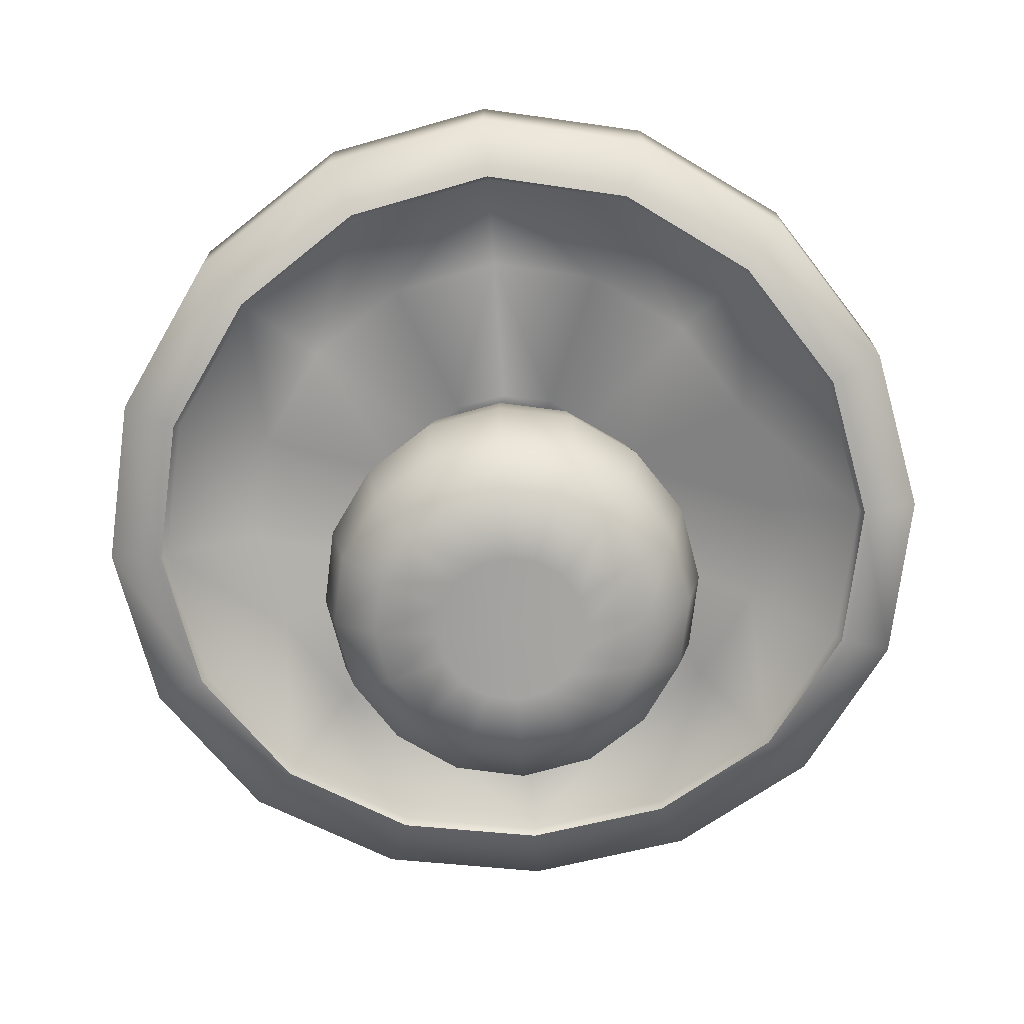
<metadata>
{"format":"obj","ext":"obj","renderer":"f3d","projection":"perspective","resolution":1024,"background":"white","views":[{"elev":-72.8,"azim":-176.0,"up":"+Y"}]}
</metadata>
<code>
g enlargerElement
v -0.09539 0.03301 0.03953
v -0.1034 0.02212 0.0003627
v -0.1034 0.03301 0.0003627
v -0.09539 0.02212 0.03953
v -0.0729 0.03301 0.0729
v -0.1491 -0.1375 0.0003627
v -0.0729 0.02212 0.0729
v -0.03953 0.03301 0.09539
v -0.1375 -0.1375 0.05694
v -0.03953 0.02212 0.09539
v -0.0003627 0.03301 0.1034
v -0.1491 -0.1998 0.0613
v -0.1607 -0.1998 0.0003627
v -0.1048 -0.1375 0.1048
v -0.0003627 0.02212 0.1034
v 0.03953 0.03301 0.09539
v -0.1135 -0.1998 0.1135
v -0.1375 -0.2586 0.05694
v -0.1491 -0.2586 0.0003627
v -0.05694 -0.1375 0.1375
v 0.03953 0.02212 0.09539
v 0.0729 0.03301 0.0729
v -0.0613 -0.1998 0.1491
v -0.1048 -0.2586 0.1048
v -0.1048 -0.2905 0.04389
v -0.1135 -0.2905 0.0003627
v 0.0003627 -0.1375 0.1491
v 0.0729 0.02212 0.0729
v 0.09539 0.03301 0.03953
v 0.0003627 -0.1998 0.1607
v -0.05694 -0.2586 0.1375
v -0.08016 -0.2905 0.08016
v -0.05694 -0.3029 0.02358
v -0.0613 -0.3029 0.0003627
v -0.0003627 -0.3043 0.0003627
v -0.04389 -0.3029 0.04389
v -0.04389 -0.2905 0.1048
v -0.02358 -0.3029 0.05694
v 0.0003627 -0.2586 0.1491
v 0.0003627 -0.3029 0.0613
v 0.0003627 -0.2905 0.1135
v 0.02358 -0.3029 0.05694
v 0.04389 -0.2905 0.1048
v 0.05694 -0.2586 0.1375
v 0.04389 -0.3029 0.04389
v 0.05694 -0.3029 0.02358
v 0.0613 -0.3029 0.0003627
v 0.08016 -0.2905 0.08016
v 0.1048 -0.2905 0.04389
v 0.1135 -0.2905 0.0003627
v 0.0613 -0.1998 0.1491
v 0.1048 -0.2586 0.1048
v 0.1375 -0.2586 0.05694
v 0.1491 -0.2586 -0.0003627
v 0.05694 -0.1375 0.1375
v 0.1135 -0.1998 0.1135
v 0.1491 -0.1998 0.0613
v 0.1607 -0.1998 -0.0003627
v 0.1048 -0.1375 0.1048
v 0.1375 -0.1375 0.05694
v 0.1491 -0.1375 -0.0003627
v 0.1034 0.02212 -0.0003627
v 0.09539 0.02212 0.03953
v 0.1034 0.03301 -0.0003627
v 0.09539 0.03301 -0.03953
v 0.1034 0.02212 -0.0003627
v 0.1034 0.03301 -0.0003627
v 0.09539 0.02212 -0.03953
v 0.0729 0.03301 -0.0729
v 0.1491 -0.1375 -0.0003627
v 0.0729 0.02212 -0.0729
v 0.03953 0.03301 -0.09539
v 0.1375 -0.1375 -0.05694
v 0.03953 0.02212 -0.09539
v -0.0003627 0.03301 -0.1034
v 0.1491 -0.1998 -0.0613
v 0.1607 -0.1998 -0.0003627
v 0.1048 -0.1375 -0.1048
v -0.0003627 0.02212 -0.1034
v -0.03953 0.03301 -0.09539
v 0.1135 -0.1998 -0.1135
v 0.1375 -0.2586 -0.05694
v 0.1491 -0.2586 -0.0003627
v 0.05694 -0.1375 -0.1375
v -0.03953 0.02212 -0.09539
v -0.0729 0.03301 -0.0729
v 0.0613 -0.1998 -0.1491
v 0.1048 -0.2586 -0.1048
v 0.1048 -0.2905 -0.04389
v 0.1135 -0.2905 0.0003627
v -0.0003627 -0.1375 -0.1491
v -0.0729 0.02212 -0.0729
v -0.09539 0.03301 -0.03953
v -0.0003627 -0.1998 -0.1607
v 0.05694 -0.2586 -0.1375
v 0.08016 -0.2905 -0.08016
v 0.05694 -0.3029 -0.02358
v 0.0613 -0.3029 0.0003627
v -0.0003627 -0.3043 0.0003627
v 0.04389 -0.3029 -0.04389
v 0.04389 -0.2905 -0.1048
v 0.02358 -0.3029 -0.05694
v -0.0003627 -0.2586 -0.1491
v -0.0003627 -0.3029 -0.0613
v -0.0003627 -0.2905 -0.1135
v -0.02358 -0.3029 -0.05694
v -0.04389 -0.2905 -0.1048
v -0.05694 -0.2586 -0.1375
v -0.04389 -0.3029 -0.04389
v -0.05694 -0.3029 -0.02358
v -0.0613 -0.3029 0.0003627
v -0.08016 -0.2905 -0.08016
v -0.1048 -0.2905 -0.04389
v -0.1135 -0.2905 0.0003627
v -0.0613 -0.1998 -0.1491
v -0.1048 -0.2586 -0.1048
v -0.1375 -0.2586 -0.05694
v -0.1491 -0.2586 0.0003627
v -0.05694 -0.1375 -0.1375
v -0.1135 -0.1998 -0.1135
v -0.1491 -0.1998 -0.0613
v -0.1607 -0.1998 0.0003627
v -0.1048 -0.1375 -0.1048
v -0.1375 -0.1375 -0.05694
v -0.1491 -0.1375 0.0003627
v -0.1034 0.02212 0.0003627
v -0.09539 0.02212 -0.03953
v -0.1034 0.03301 0.0003627
v -0.2985 -0.04751 -0.1237
v -0.371 -0.03446 0.0003627
v -0.3232 -0.04896 0.0003627
v -0.3428 -0.03301 -0.1418
v -0.371 0.03228 0.0003627
v -0.2281 -0.03083 -0.2281
v -0.3428 0.03446 -0.1418
v -0.3166 0.1019 0.0003627
v -0.2622 -0.01415 -0.2622
v -0.1237 -0.01052 -0.2985
v -0.2927 0.1034 -0.1208
v -0.2426 0.1629 0.0003627
v -0.1418 0.009793 -0.3428
v -0.0003627 0.0003627 -0.3232
v -0.2622 0.05259 -0.2622
v 0.0003627 0.0214 -0.371
v 0.1237 -0.01052 -0.2985
v -0.1418 0.07653 -0.3428
v -0.2238 0.1143 -0.2238
v -0.2245 0.1636 -0.09321
v 0.1418 0.009793 -0.3428
v 0.2281 -0.03083 -0.2281
v 0.0003627 0.08886 -0.371
v -0.1614 0.2231 -0.06637
v -0.1745 0.2231 0.0003627
v -0.1208 0.128 -0.2927
v -0.1716 0.1687 -0.1716
v 0.2622 -0.01415 -0.2622
v 0.2985 -0.04751 -0.1237
v -0.1135 0.2724 -0.04679
v -0.123 0.2724 0.0003627
v 0.1418 0.07653 -0.3428
v 0.3428 -0.03301 -0.1418
v 0.3232 -0.04896 -0.0003627
v 0.371 -0.03446 -0.0003627
v 0.2622 0.05259 -0.2622
v 0.3428 0.03446 -0.1418
v 0.371 0.03228 -0.0003627
v 0.3166 0.1019 -0.0003627
v 0.2927 0.1034 -0.1208
v 0.2238 0.1143 -0.2238
v 0.2245 0.1636 -0.09321
v 0.2426 0.1629 -0.0003627
v 0.1745 0.2231 -0.0003627
v 0.1208 0.128 -0.2927
v 0.1614 0.2231 -0.06637
v 0.123 0.2724 -0.0003627
v 0.1716 0.1687 -0.1716
v 0.0003627 0.1353 -0.3166
v 0.1135 0.2724 -0.04679
v 0.09031 0.3137 -0.0003627
v 0.123 0.2231 -0.123
v 0.09321 0.1759 -0.2245
v -0.09321 0.1759 -0.2245
v 0.08378 0.3137 -0.03446
v 0.04896 0.3413 -0.0003627
v 0.08669 0.2724 -0.08669
v 0.06637 0.2231 -0.1614
v -0.0003627 0.1788 -0.2426
v -0.123 0.2231 -0.123
v 0.04534 0.3413 -0.0185
v 0.01922 0.3493 0.0003627
v 0.0642 0.3137 -0.0642
v 0.04679 0.2724 -0.1135
v -0.06637 0.2231 -0.1614
v -0.0003627 0.2231 -0.1745
v -0.08669 0.2724 -0.08669
v 0.01777 0.3493 -0.007617
v -0.0003627 0.3515 0.0003627
v 0.03446 0.3413 -0.03446
v 0.03446 0.3137 -0.08378
v -0.0003627 0.2724 -0.123
v -0.04679 0.2724 -0.1135
v 0.01342 0.3493 -0.01342
v 0.0185 0.3413 -0.04534
v -0.0003627 0.3137 -0.09031
v -0.03446 0.3137 -0.08378
v 0.007617 0.3493 -0.01777
v -0.0003627 0.3413 -0.04896
v -0.0003627 0.3493 -0.01922
v -0.0642 0.3137 -0.0642
v -0.0185 0.3413 -0.04534
v -0.08378 0.3137 -0.03446
v -0.09031 0.3137 0.0003627
v -0.007617 0.3493 -0.01777
v -0.03446 0.3413 -0.03446
v -0.04534 0.3413 -0.0185
v -0.04896 0.3413 0.0003627
v -0.01342 0.3493 -0.01342
v -0.01777 0.3493 -0.007617
v -0.01922 0.3493 0.0003627
v 0.2985 -0.04751 0.1237
v 0.371 -0.03446 -0.0003627
v 0.3232 -0.04896 -0.0003627
v 0.3428 -0.03301 0.1418
v 0.371 0.03228 -0.0003627
v 0.2281 -0.03083 0.2281
v 0.3428 0.03446 0.1418
v 0.3166 0.1019 -0.0003627
v 0.2622 -0.01415 0.2622
v 0.1237 -0.01052 0.2985
v 0.2927 0.1034 0.1208
v 0.2426 0.1629 -0.0003627
v 0.1418 0.009793 0.3428
v 0.0003627 0.0003627 0.3232
v 0.2622 0.05259 0.2622
v 0.0003627 0.0214 0.371
v -0.1237 -0.01052 0.2985
v 0.1418 0.07653 0.3428
v 0.2238 0.1143 0.2238
v 0.2245 0.1636 0.09321
v -0.1418 0.009793 0.3428
v -0.2281 -0.03083 0.2281
v 0.0003627 0.08886 0.371
v 0.1614 0.2231 0.06637
v 0.1745 0.2231 -0.0003627
v 0.1208 0.128 0.2927
v 0.1716 0.1687 0.1716
v -0.2622 -0.01415 0.2622
v -0.2985 -0.04751 0.1237
v 0.1135 0.2724 0.04679
v 0.123 0.2724 -0.0003627
v -0.1418 0.07653 0.3428
v -0.3428 -0.03301 0.1418
v -0.3232 -0.04896 0.0003627
v -0.371 -0.03446 0.0003627
v -0.2622 0.05259 0.2622
v -0.3428 0.03446 0.1418
v -0.371 0.03228 0.0003627
v -0.3166 0.1019 0.0003627
v -0.2927 0.1034 0.1208
v -0.2238 0.1143 0.2238
v -0.2245 0.1636 0.09321
v -0.2426 0.1629 0.0003627
v -0.1745 0.2231 0.0003627
v -0.1208 0.128 0.2927
v -0.1614 0.2231 0.06637
v -0.123 0.2724 0.0003627
v -0.1716 0.1687 0.1716
v 0.0003627 0.1353 0.3166
v -0.1135 0.2724 0.04679
v -0.09031 0.3137 0.0003627
v -0.123 0.2231 0.123
v -0.09321 0.1759 0.2245
v 0.09321 0.1759 0.2245
v -0.08378 0.3137 0.03446
v -0.04896 0.3413 0.0003627
v -0.08669 0.2724 0.08669
v -0.06637 0.2231 0.1614
v 0.0003627 0.1788 0.2426
v 0.123 0.2231 0.123
v -0.04534 0.3413 0.0185
v -0.01922 0.3493 0.0003627
v -0.0642 0.3137 0.0642
v -0.04679 0.2724 0.1135
v 0.06637 0.2231 0.1614
v 0.0003627 0.2231 0.1745
v 0.08669 0.2724 0.08669
v -0.01777 0.3493 0.007617
v -0.0003627 0.3515 0.0003627
v -0.03446 0.3413 0.03446
v -0.03446 0.3137 0.08378
v 0.0003627 0.2724 0.123
v 0.04679 0.2724 0.1135
v -0.01342 0.3493 0.01342
v -0.0185 0.3413 0.04534
v 0.0003627 0.3137 0.09031
v 0.03446 0.3137 0.08378
v -0.007617 0.3493 0.01777
v -0.0003627 0.3413 0.04896
v 0.0642 0.3137 0.0642
v -0.0003627 0.3493 0.01922
v 0.0185 0.3413 0.04534
v 0.08378 0.3137 0.03446
v 0.09031 0.3137 -0.0003627
v 0.007617 0.3493 0.01777
v 0.03446 0.3413 0.03446
v 0.04534 0.3413 0.0185
v 0.04896 0.3413 -0.0003627
v 0.01342 0.3493 0.01342
v 0.01777 0.3493 0.007617
v 0.01922 0.3493 0.0003627
v 0.2942 -0.03881 0.1222
v 0.3232 -0.04896 -0.0003627
v 0.3188 -0.04026 -0.0003627
v 0.2985 -0.04751 0.1237
v 0.2252 -0.02358 0.2252
v 0.2281 -0.03083 0.2281
v 0.1222 -0.003264 0.2942
v 0.1237 -0.01052 0.2985
v 0.0003627 0.006891 0.3188
v 0.0003627 0.0003627 0.3232
v -0.1222 -0.003264 0.2942
v -0.1237 -0.01052 0.2985
v -0.2252 -0.02358 0.2252
v -0.2281 -0.03083 0.2281
v -0.2942 -0.03881 0.1222
v -0.2985 -0.04751 0.1237
v -0.3188 -0.04026 0.0003627
v -0.3232 -0.04896 0.0003627
v 0.2985 -0.04751 -0.1237
v 0.3188 -0.04026 -0.0003627
v 0.3232 -0.04896 -0.0003627
v 0.2942 -0.03881 -0.1222
v 0.2281 -0.03083 -0.2281
v 0.2252 -0.02358 -0.2252
v 0.1237 -0.01052 -0.2985
v 0.1222 -0.003264 -0.2942
v -0.0003627 0.0003627 -0.3232
v -0.0003627 0.006891 -0.3188
v -0.1237 -0.01052 -0.2985
v -0.1222 -0.003264 -0.2942
v -0.2281 -0.03083 -0.2281
v -0.2252 -0.02358 -0.2252
v -0.2985 -0.04751 -0.1237
v -0.2942 -0.03881 -0.1222
v -0.3232 -0.04896 0.0003627
v -0.3188 -0.04026 0.0003627
v 0.2202 -0.0003627 0.09104
v 0.2252 -0.02358 0.2252
v 0.2942 -0.03881 0.1222
v 0.3188 -0.04026 -0.0003627
v 0.1687 0.007617 0.1687
v 0.1222 -0.003264 0.2942
v 0.2383 -0.001814 -0.0003627
v 0.2942 -0.03881 -0.1222
v 0.1034 0.02793 0.04316
v 0.09104 0.0185 0.2202
v 0.0003627 0.006891 0.3188
v 0.2202 -0.0003627 -0.09104
v 0.2252 -0.02358 -0.2252
v 0.07943 0.02865 0.07943
v 0.1121 0.02793 -0.0003627
v 0.1687 0.007617 -0.1687
v 0.1222 -0.003264 -0.2942
v 0.1034 0.02793 -0.04316
v 0.09104 0.0185 -0.2202
v -0.0003627 0.006891 -0.3188
v 0.07943 0.02865 -0.07943
v 0.1034 0.03301 -0.0003627
v 0.09539 0.03301 0.03953
v 0.09539 0.03301 -0.03953
v 0.0729 0.03301 -0.0729
v 0.0729 0.03301 0.0729
v 0.03953 0.03301 -0.09539
v 0.04316 0.0301 0.1034
v 0.03953 0.03301 0.09539
v 0.04316 0.0301 -0.1034
v -0.0003627 0.03301 -0.1034
v -0.0003627 0.0301 0.1121
v -0.0003627 0.03301 0.1034
v 0.0003627 0.0243 0.2383
v -0.04316 0.0301 0.1034
v -0.03953 0.03301 0.09539
v -0.09104 0.0185 0.2202
v -0.1222 -0.003264 0.2942
v -0.07943 0.02865 0.07943
v -0.0729 0.03301 0.0729
v -0.1687 0.007617 0.1687
v -0.2252 -0.02358 0.2252
v -0.1034 0.02793 0.04316
v -0.09539 0.03301 0.03953
v -0.2202 -0.0003627 0.09104
v -0.2942 -0.03881 0.1222
v -0.1121 0.02793 0.0003627
v -0.1034 0.03301 0.0003627
v -0.2383 -0.001814 0.0003627
v -0.3188 -0.04026 0.0003627
v -0.1034 0.02793 -0.04316
v -0.09539 0.03301 -0.03953
v -0.2202 -0.0003627 -0.09104
v -0.2942 -0.03881 -0.1222
v -0.2252 -0.02358 -0.2252
v -0.1687 0.007617 -0.1687
v -0.1222 -0.003264 -0.2942
v -0.07943 0.02865 -0.07943
v -0.0729 0.03301 -0.0729
v -0.09104 0.0185 -0.2202
v -0.04316 0.0301 -0.1034
v -0.03953 0.03301 -0.09539
v -0.0003627 0.0243 -0.2383
v -0.0003627 0.0301 -0.1121
g enlargerElement_0
f 3 2 1
f 4 1 2
f 1 4 5
f 2 6 4
f 7 5 4
f 5 7 8
f 9 4 6
f 4 9 7
f 10 8 7
f 8 10 11
f 9 6 12
f 13 12 6
f 14 7 9
f 7 14 10
f 15 11 10
f 11 15 16
f 12 17 9
f 14 9 17
f 12 13 18
f 19 18 13
f 20 10 14
f 10 20 15
f 21 16 15
f 16 21 22
f 17 23 14
f 20 14 23
f 17 12 24
f 18 24 12
f 18 19 25
f 26 25 19
f 27 15 20
f 15 27 21
f 28 22 21
f 22 28 29
f 23 30 20
f 27 20 30
f 23 17 31
f 24 31 17
f 24 18 32
f 25 32 18
f 25 26 33
f 34 33 26
f 33 34 35
f 33 36 25
f 32 25 36
f 36 33 35
f 32 37 24
f 31 24 37
f 36 38 32
f 38 36 35
f 37 32 38
f 31 39 23
f 30 23 39
f 38 40 37
f 40 38 35
f 37 41 31
f 41 37 40
f 39 31 41
f 40 42 41
f 42 40 35
f 41 43 39
f 43 41 42
f 39 44 30
f 44 39 43
f 45 42 35
f 42 45 43
f 46 45 35
f 47 46 35
f 48 43 45
f 45 46 48
f 43 48 44
f 46 47 49
f 49 48 46
f 50 49 47
f 51 30 44
f 30 51 27
f 52 44 48
f 48 49 52
f 44 52 51
f 49 50 53
f 53 52 49
f 54 53 50
f 55 27 51
f 55 21 27
f 21 55 28
f 56 51 52
f 52 53 56
f 51 56 55
f 53 54 57
f 57 56 53
f 58 57 54
f 59 55 56
f 59 28 55
f 56 57 59
f 57 58 60
f 60 59 57
f 61 60 58
f 61 62 60
f 28 59 63
f 60 63 59
f 63 60 62
f 63 29 28
f 62 64 63
f 29 63 64
f 67 66 65
f 68 65 66
f 65 68 69
f 66 70 68
f 71 69 68
f 69 71 72
f 73 68 70
f 68 73 71
f 74 72 71
f 72 74 75
f 73 70 76
f 77 76 70
f 78 71 73
f 71 78 74
f 79 75 74
f 75 79 80
f 76 81 73
f 78 73 81
f 76 77 82
f 83 82 77
f 84 74 78
f 74 84 79
f 85 80 79
f 80 85 86
f 81 87 78
f 84 78 87
f 81 76 88
f 82 88 76
f 82 83 89
f 90 89 83
f 91 79 84
f 79 91 85
f 92 86 85
f 86 92 93
f 87 94 84
f 91 84 94
f 87 81 95
f 88 95 81
f 88 82 96
f 89 96 82
f 89 90 97
f 98 97 90
f 97 98 99
f 97 100 89
f 96 89 100
f 100 97 99
f 96 101 88
f 95 88 101
f 100 102 96
f 102 100 99
f 101 96 102
f 95 103 87
f 94 87 103
f 102 104 101
f 104 102 99
f 101 105 95
f 105 101 104
f 103 95 105
f 104 106 105
f 106 104 99
f 105 107 103
f 107 105 106
f 103 108 94
f 108 103 107
f 109 106 99
f 106 109 107
f 110 109 99
f 111 110 99
f 112 107 109
f 109 110 112
f 107 112 108
f 110 111 113
f 113 112 110
f 114 113 111
f 115 94 108
f 94 115 91
f 116 108 112
f 112 113 116
f 108 116 115
f 113 114 117
f 117 116 113
f 118 117 114
f 119 91 115
f 119 85 91
f 85 119 92
f 120 115 116
f 116 117 120
f 115 120 119
f 117 118 121
f 121 120 117
f 122 121 118
f 123 119 120
f 123 92 119
f 120 121 123
f 121 122 124
f 124 123 121
f 125 124 122
f 125 126 124
f 92 123 127
f 124 127 123
f 127 124 126
f 127 93 92
f 126 128 127
f 93 127 128
f 131 130 129
f 132 129 130
f 130 133 132
f 129 132 134
f 135 132 133
f 133 136 135
f 137 134 132
f 132 135 137
f 134 137 138
f 139 135 136
f 136 140 139
f 141 138 137
f 138 141 142
f 143 137 135
f 135 139 143
f 137 143 141
f 144 142 141
f 142 144 145
f 146 141 143
f 141 146 144
f 147 143 139
f 143 147 146
f 148 139 140
f 139 148 147
f 149 145 144
f 145 149 150
f 151 144 146
f 144 151 149
f 148 140 152
f 153 152 140
f 154 146 147
f 146 154 151
f 155 147 148
f 148 152 155
f 147 155 154
f 156 150 149
f 150 156 157
f 152 153 158
f 159 158 153
f 160 149 151
f 149 160 156
f 161 157 156
f 157 161 162
f 163 162 161
f 156 164 161
f 164 156 160
f 161 165 163
f 165 161 164
f 166 163 165
f 166 165 167
f 165 164 168
f 168 167 165
f 164 160 169
f 169 168 164
f 168 170 167
f 168 169 170
f 171 167 170
f 171 170 172
f 173 169 160
f 160 151 173
f 174 172 170
f 172 174 175
f 176 170 169
f 169 173 176
f 170 176 174
f 177 173 151
f 177 151 154
f 178 175 174
f 175 178 179
f 180 174 176
f 174 180 178
f 181 176 173
f 173 177 181
f 176 181 180
f 154 182 177
f 182 154 155
f 183 179 178
f 179 183 184
f 185 178 180
f 178 185 183
f 186 180 181
f 180 186 185
f 187 181 177
f 187 177 182
f 181 187 186
f 155 188 182
f 188 155 152
f 189 184 183
f 184 189 190
f 191 183 185
f 183 191 189
f 192 185 186
f 185 192 191
f 182 193 187
f 193 182 188
f 194 186 187
f 186 194 192
f 194 187 193
f 188 152 195
f 158 195 152
f 196 190 189
f 190 196 197
f 198 189 191
f 189 198 196
f 199 191 192
f 191 199 198
f 200 192 194
f 194 193 200
f 192 200 199
f 193 188 201
f 201 200 193
f 195 201 188
f 202 196 198
f 196 202 197
f 203 198 199
f 198 203 202
f 204 199 200
f 200 201 204
f 199 204 203
f 201 195 205
f 205 204 201
f 202 206 197
f 206 202 203
f 207 203 204
f 204 205 207
f 206 203 208
f 207 208 203
f 206 208 197
f 209 205 195
f 195 158 209
f 210 207 205
f 207 210 208
f 205 209 210
f 211 209 158
f 158 159 211
f 212 211 159
f 213 208 210
f 208 213 197
f 214 210 209
f 209 211 214
f 210 214 213
f 211 212 215
f 215 214 211
f 216 215 212
f 217 213 214
f 213 217 197
f 214 215 217
f 215 216 218
f 218 217 215
f 217 218 197
f 219 218 216
f 218 219 197
f 222 221 220
f 223 220 221
f 221 224 223
f 220 223 225
f 226 223 224
f 224 227 226
f 228 225 223
f 223 226 228
f 225 228 229
f 230 226 227
f 227 231 230
f 232 229 228
f 229 232 233
f 234 228 226
f 226 230 234
f 228 234 232
f 235 233 232
f 233 235 236
f 237 232 234
f 232 237 235
f 238 234 230
f 234 238 237
f 239 230 231
f 230 239 238
f 240 236 235
f 236 240 241
f 242 235 237
f 235 242 240
f 239 231 243
f 244 243 231
f 245 237 238
f 237 245 242
f 246 238 239
f 239 243 246
f 238 246 245
f 247 241 240
f 241 247 248
f 243 244 249
f 250 249 244
f 251 240 242
f 240 251 247
f 252 248 247
f 248 252 253
f 254 253 252
f 247 255 252
f 255 247 251
f 252 256 254
f 256 252 255
f 257 254 256
f 257 256 258
f 256 255 259
f 259 258 256
f 255 251 260
f 260 259 255
f 259 261 258
f 259 260 261
f 262 258 261
f 262 261 263
f 264 260 251
f 251 242 264
f 265 263 261
f 263 265 266
f 267 261 260
f 260 264 267
f 261 267 265
f 268 264 242
f 268 242 245
f 269 266 265
f 266 269 270
f 271 265 267
f 265 271 269
f 272 267 264
f 264 268 272
f 267 272 271
f 245 273 268
f 273 245 246
f 274 270 269
f 270 274 275
f 276 269 271
f 269 276 274
f 277 271 272
f 271 277 276
f 278 272 268
f 278 268 273
f 272 278 277
f 246 279 273
f 279 246 243
f 280 275 274
f 275 280 281
f 282 274 276
f 274 282 280
f 283 276 277
f 276 283 282
f 273 284 278
f 284 273 279
f 285 277 278
f 277 285 283
f 285 278 284
f 279 243 286
f 249 286 243
f 287 281 280
f 281 287 288
f 289 280 282
f 280 289 287
f 290 282 283
f 282 290 289
f 291 283 285
f 285 284 291
f 283 291 290
f 284 279 292
f 292 291 284
f 286 292 279
f 293 287 289
f 287 293 288
f 294 289 290
f 289 294 293
f 295 290 291
f 291 292 295
f 290 295 294
f 292 286 296
f 296 295 292
f 297 293 294
f 293 297 288
f 298 294 295
f 294 298 297
f 295 296 298
f 299 296 286
f 286 249 299
f 300 297 298
f 297 300 288
f 301 298 296
f 298 301 300
f 296 299 301
f 302 299 249
f 249 250 302
f 303 302 250
f 304 300 301
f 300 304 288
f 305 301 299
f 299 302 305
f 301 305 304
f 302 303 306
f 306 305 302
f 307 306 303
f 308 304 305
f 304 308 288
f 305 306 308
f 306 307 309
f 309 308 306
f 308 309 288
f 310 309 307
f 309 310 288
f 313 312 311
f 314 311 312
f 311 314 315
f 316 315 314
f 315 316 317
f 318 317 316
f 317 318 319
f 320 319 318
f 319 320 321
f 322 321 320
f 321 322 323
f 324 323 322
f 323 324 325
f 326 325 324
f 325 326 327
f 328 327 326
f 331 330 329
f 332 329 330
f 329 332 333
f 334 333 332
f 333 334 335
f 336 335 334
f 335 336 337
f 338 337 336
f 337 338 339
f 340 339 338
f 339 340 341
f 342 341 340
f 341 342 343
f 344 343 342
f 343 344 345
f 346 345 344
f 349 348 347
f 349 347 350
f 351 347 348
f 348 352 351
f 353 350 347
f 350 353 354
f 347 351 355
f 347 355 353
f 356 351 352
f 352 357 356
f 358 354 353
f 354 358 359
f 360 355 351
f 351 356 360
f 361 353 355
f 353 361 358
f 362 359 358
f 359 362 363
f 364 358 361
f 358 364 362
f 365 363 362
f 363 365 366
f 367 362 364
f 362 367 365
f 361 355 368
f 369 368 355
f 355 360 369
f 368 370 361
f 364 361 370
f 370 371 364
f 367 364 371
f 372 369 360
f 371 373 367
f 360 374 372
f 375 372 374
f 374 360 356
f 376 367 373
f 373 377 376
f 376 365 367
f 374 378 375
f 379 375 378
f 356 380 374
f 378 374 380
f 380 356 357
f 378 381 379
f 378 380 381
f 382 379 381
f 380 357 383
f 383 381 380
f 384 383 357
f 381 385 382
f 381 383 385
f 386 382 385
f 383 384 387
f 387 385 383
f 388 387 384
f 385 389 386
f 385 387 389
f 390 386 389
f 387 388 391
f 391 389 387
f 392 391 388
f 389 393 390
f 389 391 393
f 394 390 393
f 391 392 395
f 395 393 391
f 396 395 392
f 393 397 394
f 393 395 397
f 398 394 397
f 395 396 399
f 399 397 395
f 400 399 396
f 400 401 399
f 402 399 401
f 399 402 397
f 401 403 402
f 397 404 398
f 404 397 402
f 405 398 404
f 406 402 403
f 402 406 404
f 403 366 406
f 404 407 405
f 407 404 406
f 408 405 407
f 409 406 366
f 406 409 407
f 409 366 365
f 365 376 409
f 407 410 408
f 410 407 409
f 410 409 376
f 377 408 410
f 410 376 377

</code>
